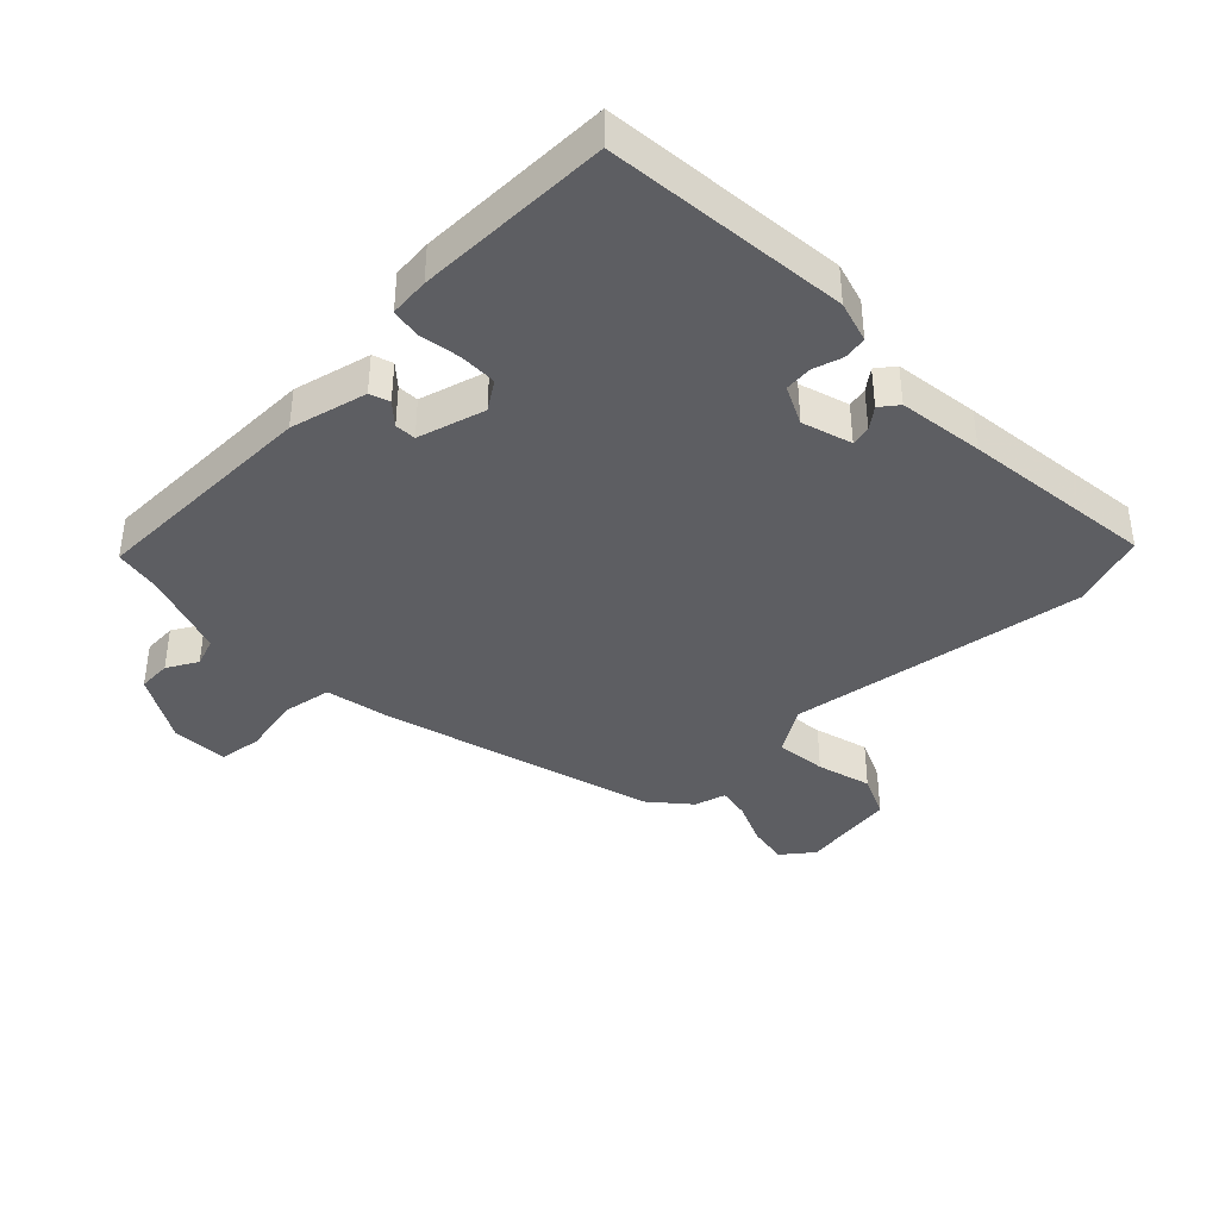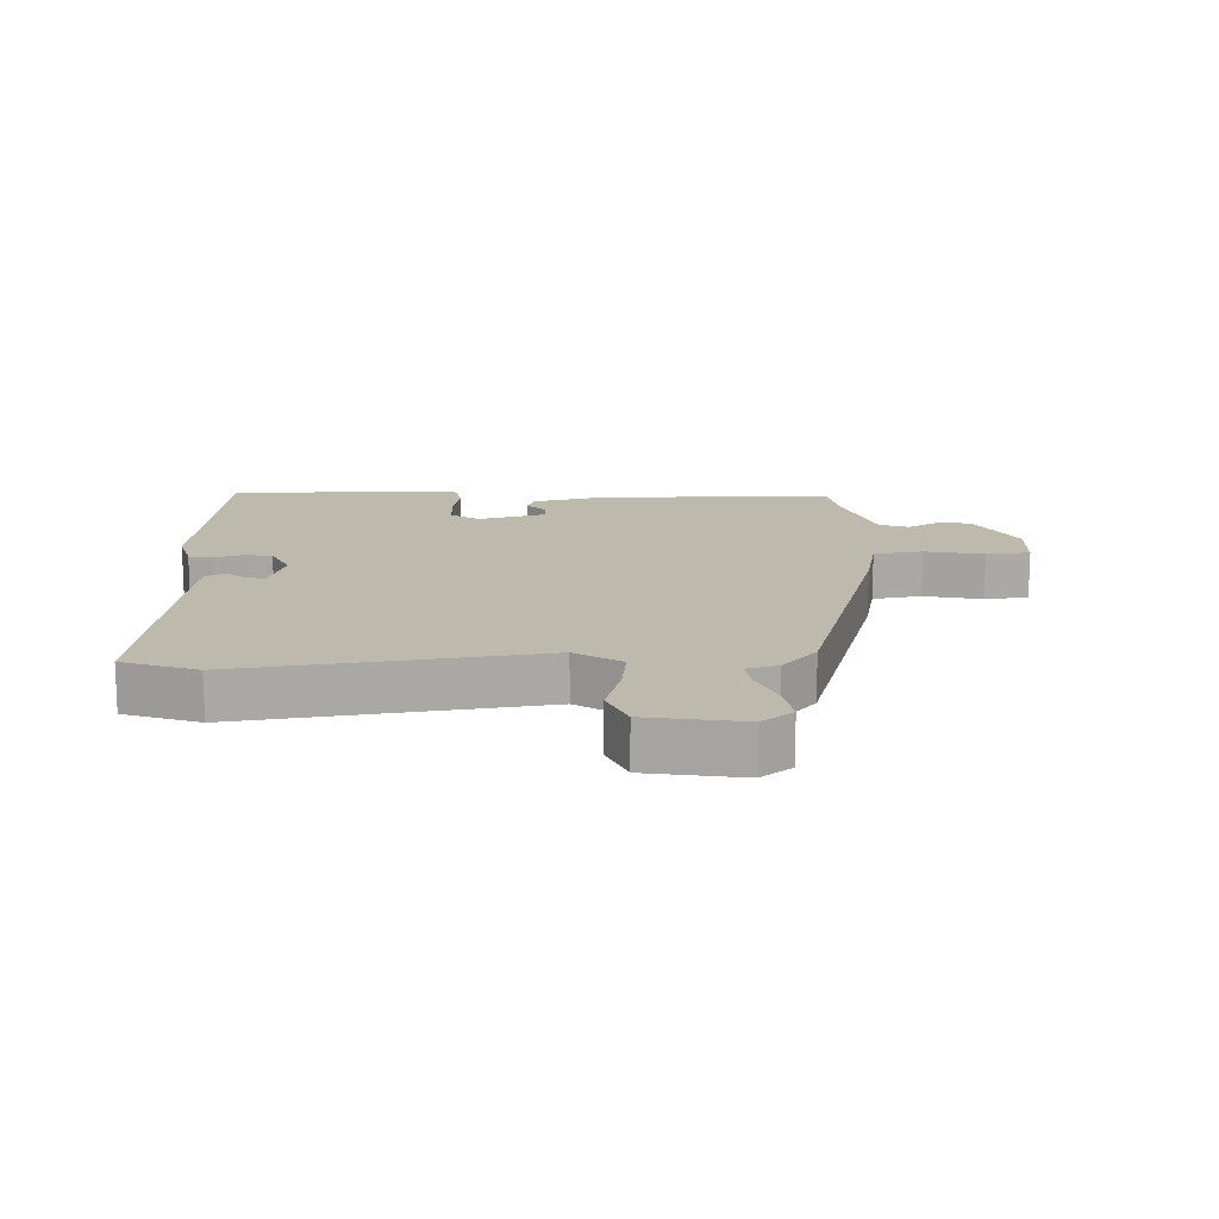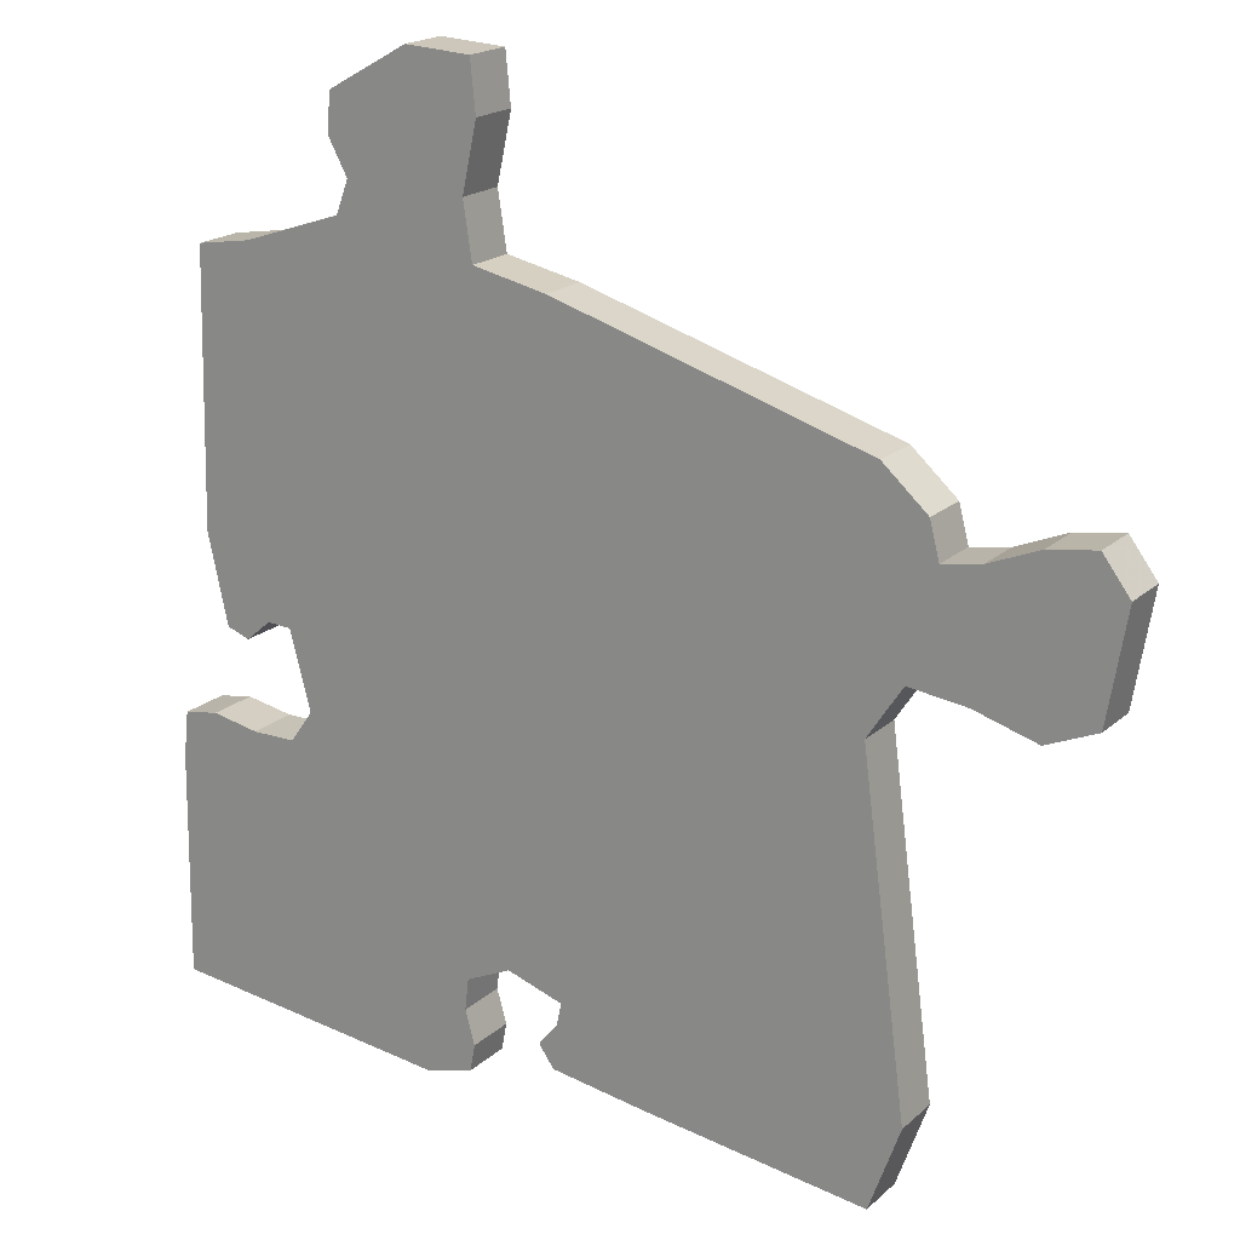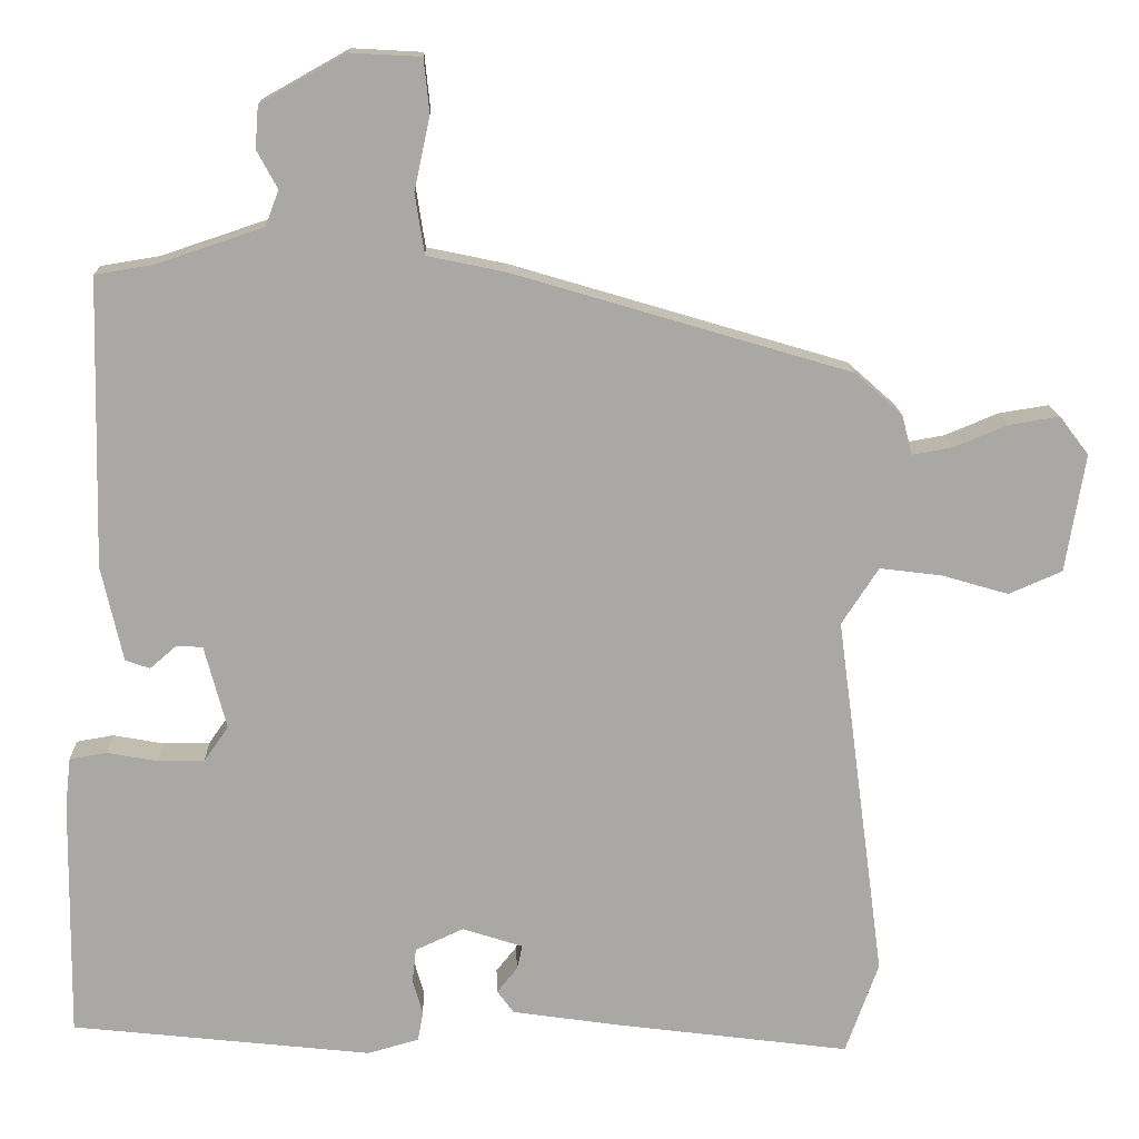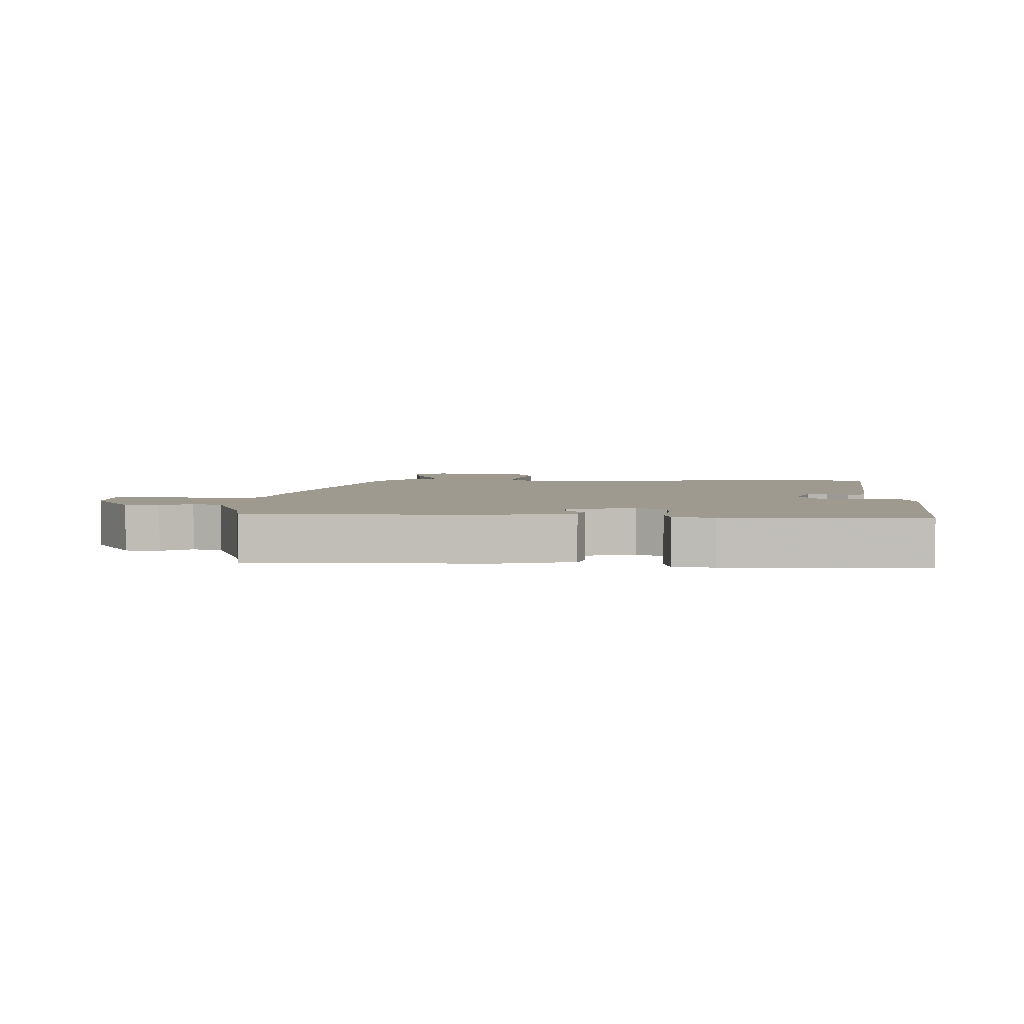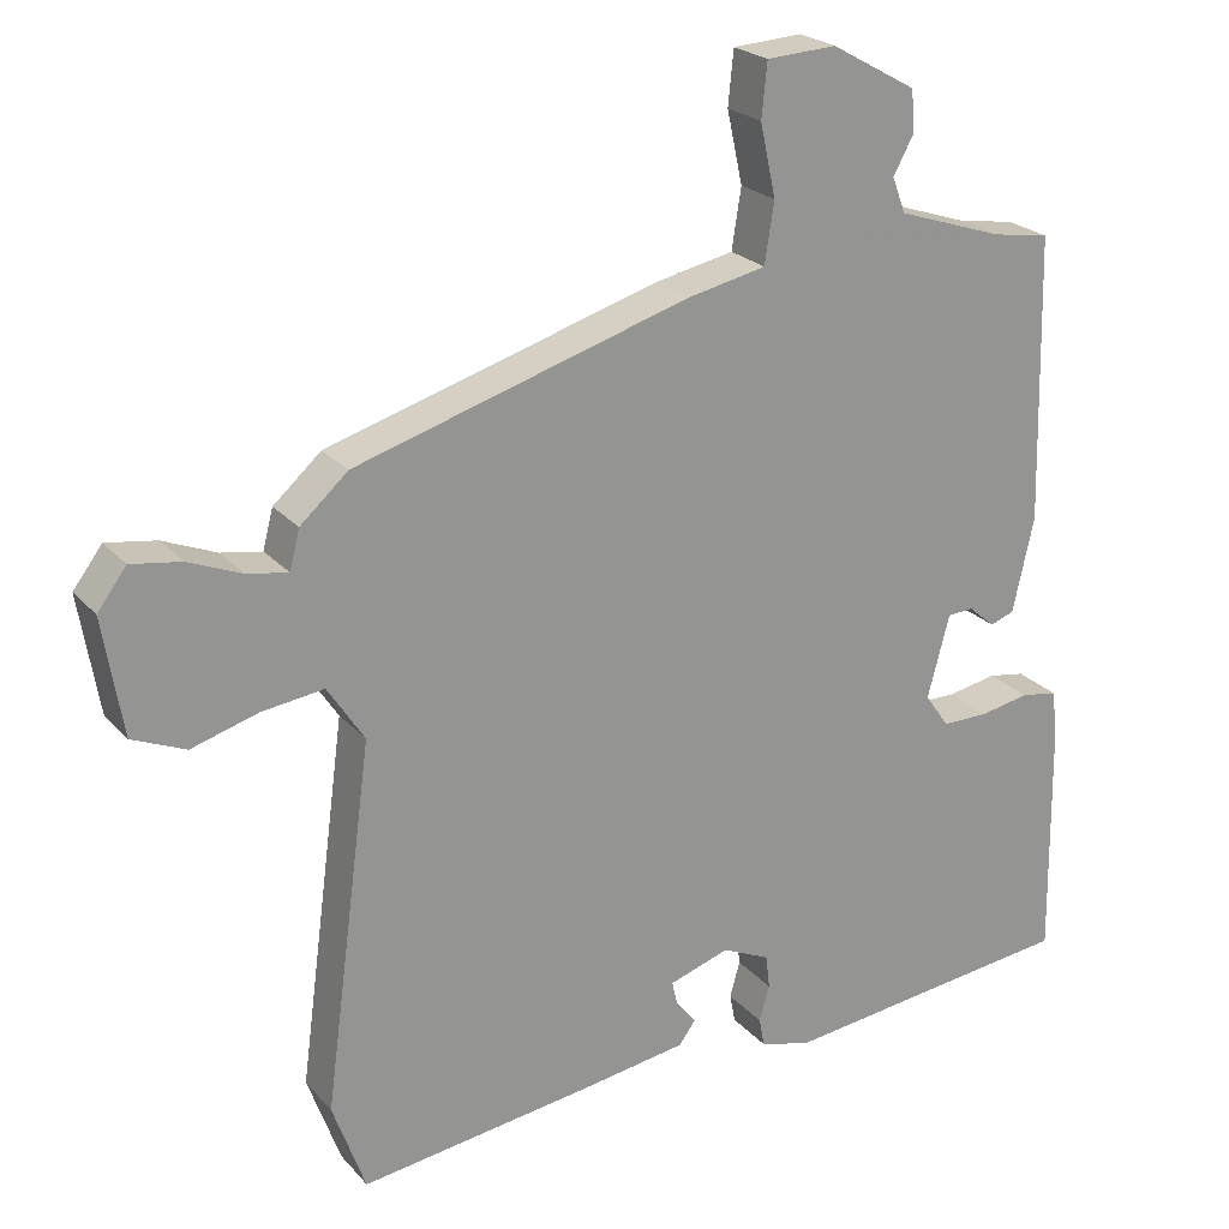
<metadata>
{"format":"obj","ext":"obj","renderer":"f3d","projection":"perspective","resolution":1024,"background":"white","views":[{"elev":-39.3,"azim":133.3,"up":"+Y"},{"elev":15.1,"azim":-92.2,"up":"+Y"},{"elev":19.3,"azim":-147.7,"up":"+Z"},{"elev":15.0,"azim":177.9,"up":"+Z"},{"elev":3.8,"azim":90.9,"up":"+Y"},{"elev":23.1,"azim":-30.1,"up":"+Z"}]}
</metadata>
<code>
v 0.443 0.07 0.521
v 0.452 0.07 0.155
v 0.425 0.07 0.034
v 0.394 0.07 0.023
v 0.36 0.07 0.052
v 0.327 0.07 0.05
v 0.299 0.07 -0.056
v 0.33 0.07 -0.1
v 0.389 0.07 -0.1
v 0.453 0.07 -0.088
v 0.5 0.07 -0.096
v 0.507 0.07 -0.158
v 0.511 0.07 -0.463
v 0.13 0.07 -0.506
v 0.065 0.07 -0.488
v 0.058 0.07 -0.451
v 0.071 0.07 -0.405
v 0.066 0.07 -0.362
v 0.005 0.07 -0.334
v -0.072 0.07 -0.359
v -0.065 0.07 -0.39
v -0.039 0.07 -0.422
v -0.06 0.07 -0.451
v -0.193 0.07 -0.471
v -0.496 0.07 -0.511
v -0.538 0.07 -0.394
v -0.476 0.07 0.072
v -0.523 0.07 0.144
v -0.602 0.07 0.134
v -0.687 0.07 0.109
v -0.755 0.07 0.138
v -0.78 0.07 0.288
v -0.743 0.07 0.337
v -0.679 0.07 0.327
v -0.611 0.07 0.299
v -0.559 0.07 0.29
v -0.546 0.07 0.34
v -0.485 0.07 0.394
v -0.058 0.07 0.521
v 0.042 0.07 0.542
v 0.054 0.07 0.619
v 0.034 0.07 0.711
v 0.041 0.07 0.78
v 0.13 0.07 0.785
v 0.239 0.07 0.724
v 0.243 0.07 0.671
v 0.217 0.07 0.623
v 0.234 0.07 0.578
v 0.369 0.07 0.533
v 0.443 0 0.521
v 0.452 0 0.155
v 0.425 0 0.034
v 0.394 0 0.023
v 0.36 0 0.052
v 0.327 0 0.05
v 0.299 0 -0.056
v 0.33 0 -0.1
v 0.389 0 -0.1
v 0.453 0 -0.088
v 0.5 0 -0.096
v 0.507 0 -0.158
v 0.511 0 -0.463
v 0.13 0 -0.506
v 0.065 0 -0.488
v 0.058 0 -0.451
v 0.071 0 -0.405
v 0.066 0 -0.362
v 0.005 0 -0.334
v -0.072 0 -0.359
v -0.065 0 -0.39
v -0.039 0 -0.422
v -0.06 0 -0.451
v -0.193 0 -0.471
v -0.496 0 -0.511
v -0.538 0 -0.394
v -0.476 0 0.072
v -0.523 0 0.144
v -0.602 0 0.134
v -0.687 0 0.109
v -0.755 0 0.138
v -0.78 0 0.288
v -0.743 0 0.337
v -0.679 0 0.327
v -0.611 0 0.299
v -0.559 0 0.29
v -0.546 0 0.34
v -0.485 0 0.394
v -0.058 0 0.521
v 0.042 0 0.542
v 0.054 0 0.619
v 0.034 0 0.711
v 0.041 0 0.78
v 0.13 0 0.785
v 0.239 0 0.724
v 0.243 0 0.671
v 0.217 0 0.623
v 0.234 0 0.578
v 0.369 0 0.533
f 44 45 46 47
f 44 47 48
f 41 42 43 44
f 40 41 44 48
f 39 40 48 49
f 36 37 38 39
f 32 33 34 35
f 32 35 36
f 29 30 31 32
f 28 29 32 36
f 27 28 36 39
f 21 22 23 24
f 20 21 24 25
f 14 15 16 17
f 14 17 18
f 13 14 18
f 12 13 18 19
f 9 10 11 12
f 8 9 12 19
f 2 3 4 5
f 2 5 6
f 1 2 6
f 49 1 6 7
f 27 39 49 7
f 20 25 26 27
f 19 20 27
f 7 8 19 27
f 96 95 94 93
f 97 96 93
f 93 92 91 90
f 97 93 90 89
f 98 97 89 88
f 88 87 86 85
f 84 83 82 81
f 85 84 81
f 81 80 79 78
f 85 81 78 77
f 88 85 77 76
f 73 72 71 70
f 74 73 70 69
f 66 65 64 63
f 67 66 63
f 67 63 62
f 68 67 62 61
f 61 60 59 58
f 68 61 58 57
f 54 53 52 51
f 55 54 51
f 55 51 50
f 56 55 50 98
f 56 98 88 76
f 76 75 74 69
f 76 69 68
f 76 68 57 56
f 1 50 51 2
f 2 51 52 3
f 3 52 53 4
f 4 53 54 5
f 5 54 55 6
f 6 55 56 7
f 7 56 57 8
f 8 57 58 9
f 9 58 59 10
f 10 59 60 11
f 11 60 61 12
f 12 61 62 13
f 13 62 63 14
f 14 63 64 15
f 15 64 65 16
f 16 65 66 17
f 17 66 67 18
f 18 67 68 19
f 19 68 69 20
f 20 69 70 21
f 21 70 71 22
f 22 71 72 23
f 23 72 73 24
f 24 73 74 25
f 25 74 75 26
f 26 75 76 27
f 27 76 77 28
f 28 77 78 29
f 29 78 79 30
f 30 79 80 31
f 31 80 81 32
f 32 81 82 33
f 33 82 83 34
f 34 83 84 35
f 35 84 85 36
f 36 85 86 37
f 37 86 87 38
f 38 87 88 39
f 39 88 89 40
f 40 89 90 41
f 41 90 91 42
f 42 91 92 43
f 43 92 93 44
f 44 93 94 45
f 45 94 95 46
f 46 95 96 47
f 47 96 97 48
f 48 97 98 49
f 49 98 50 1

</code>
